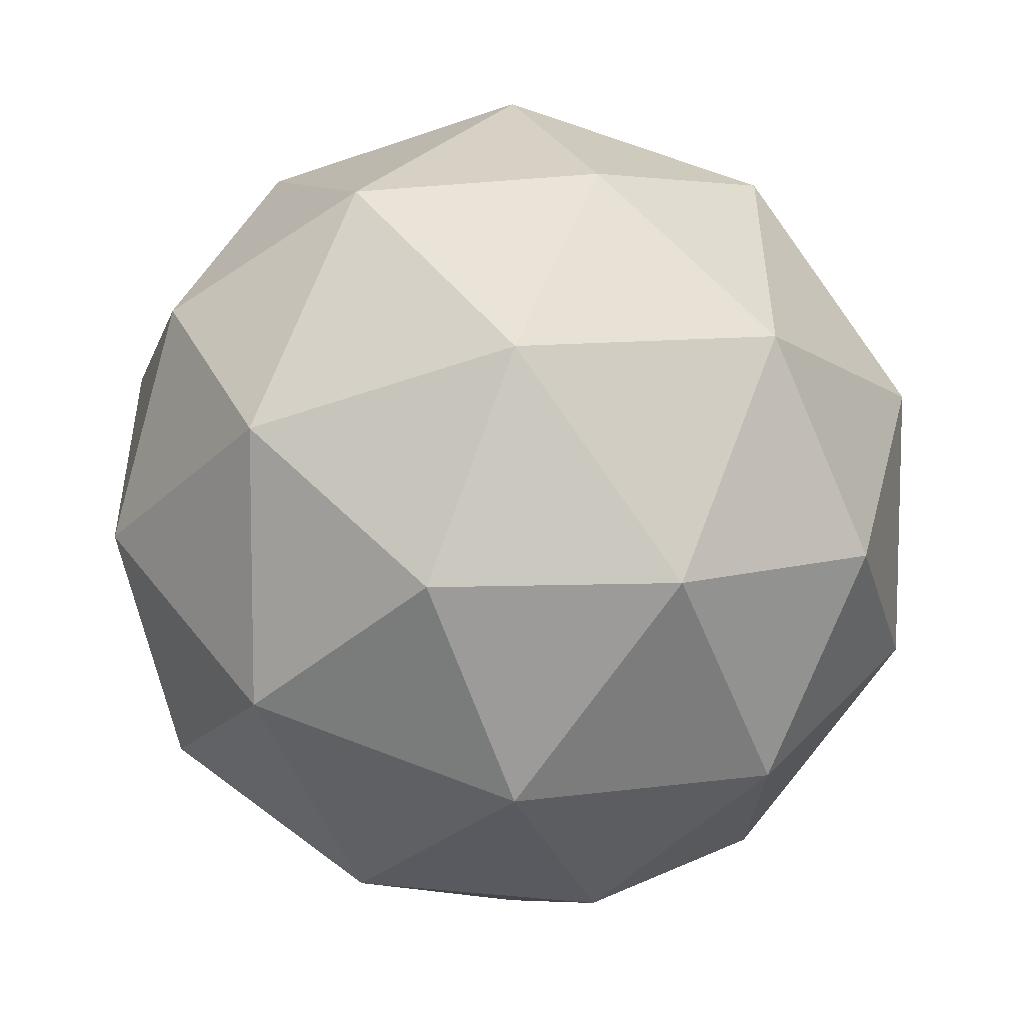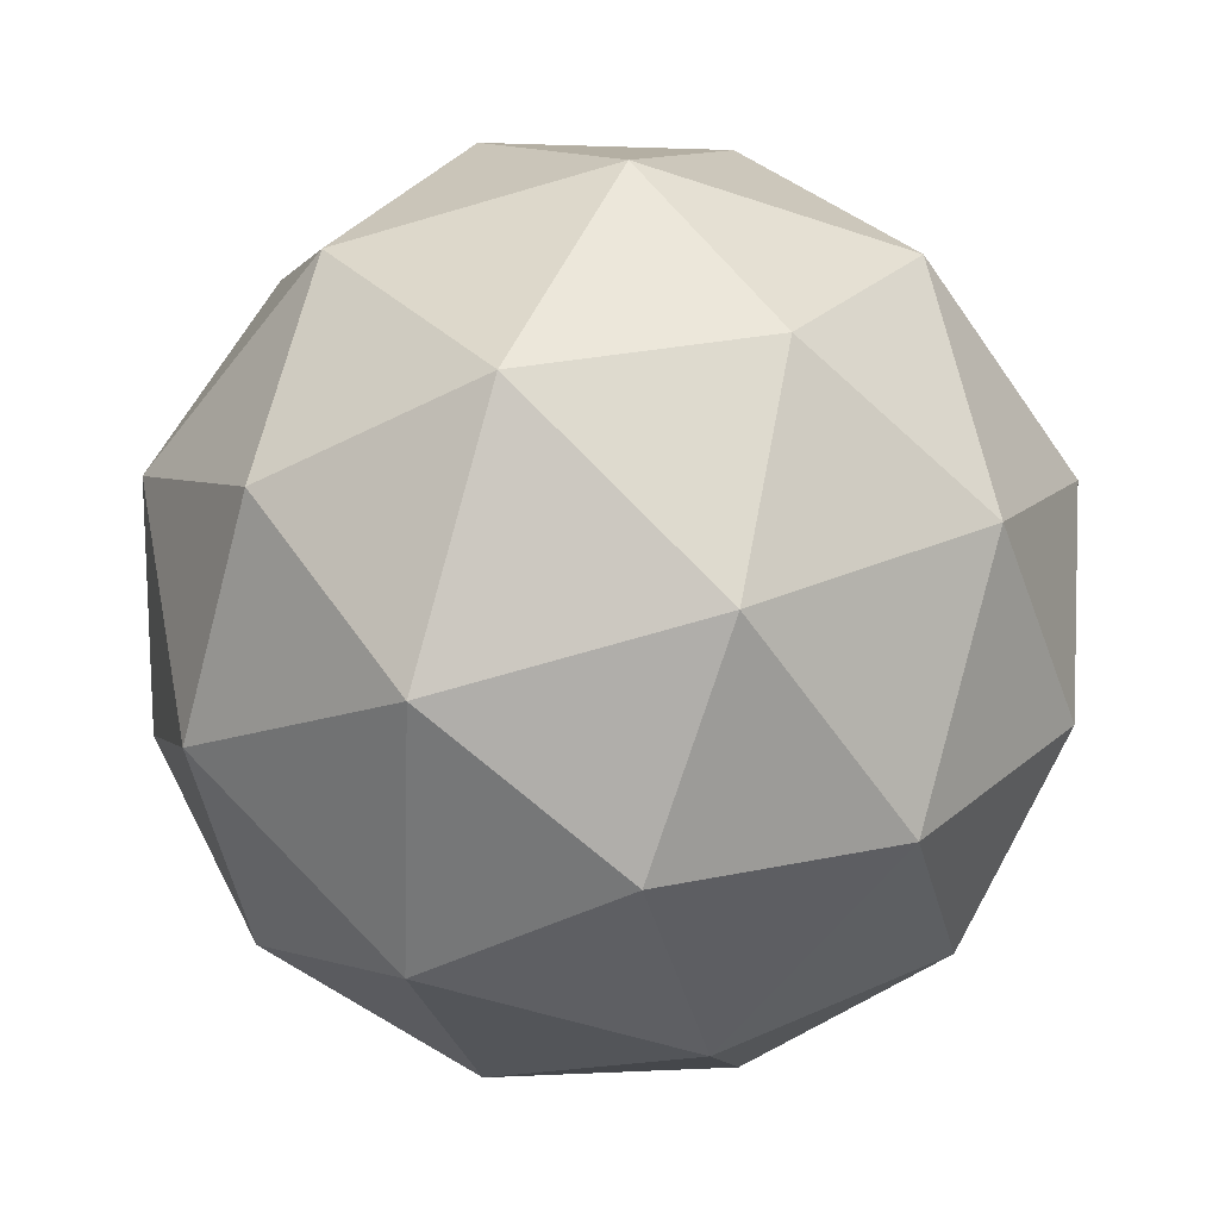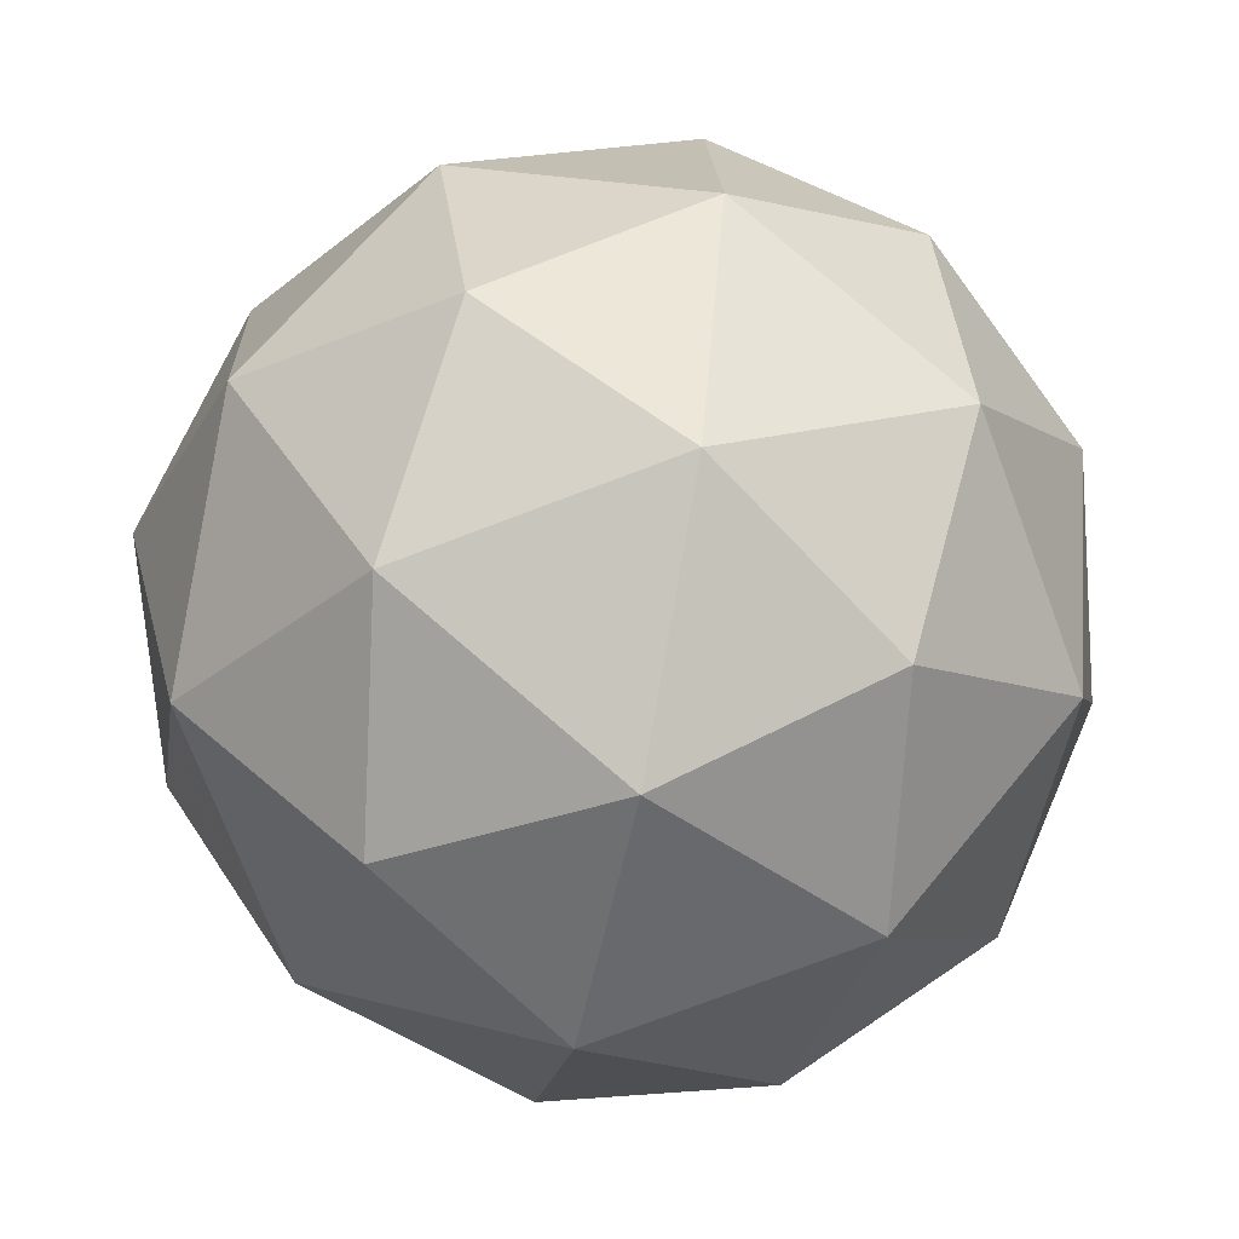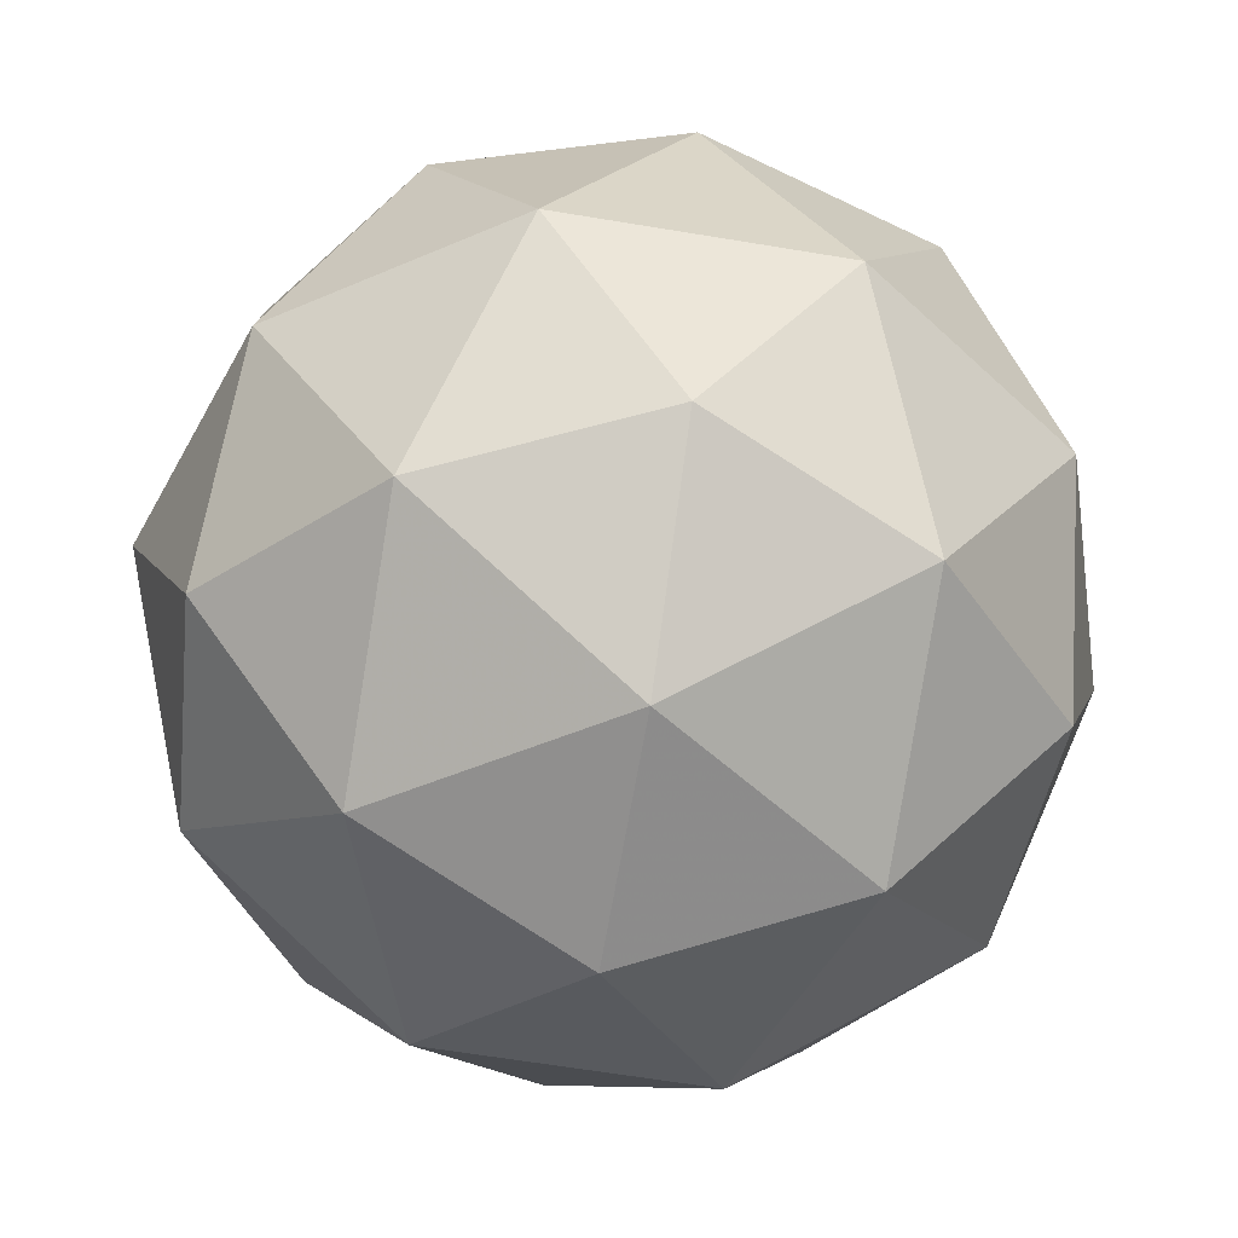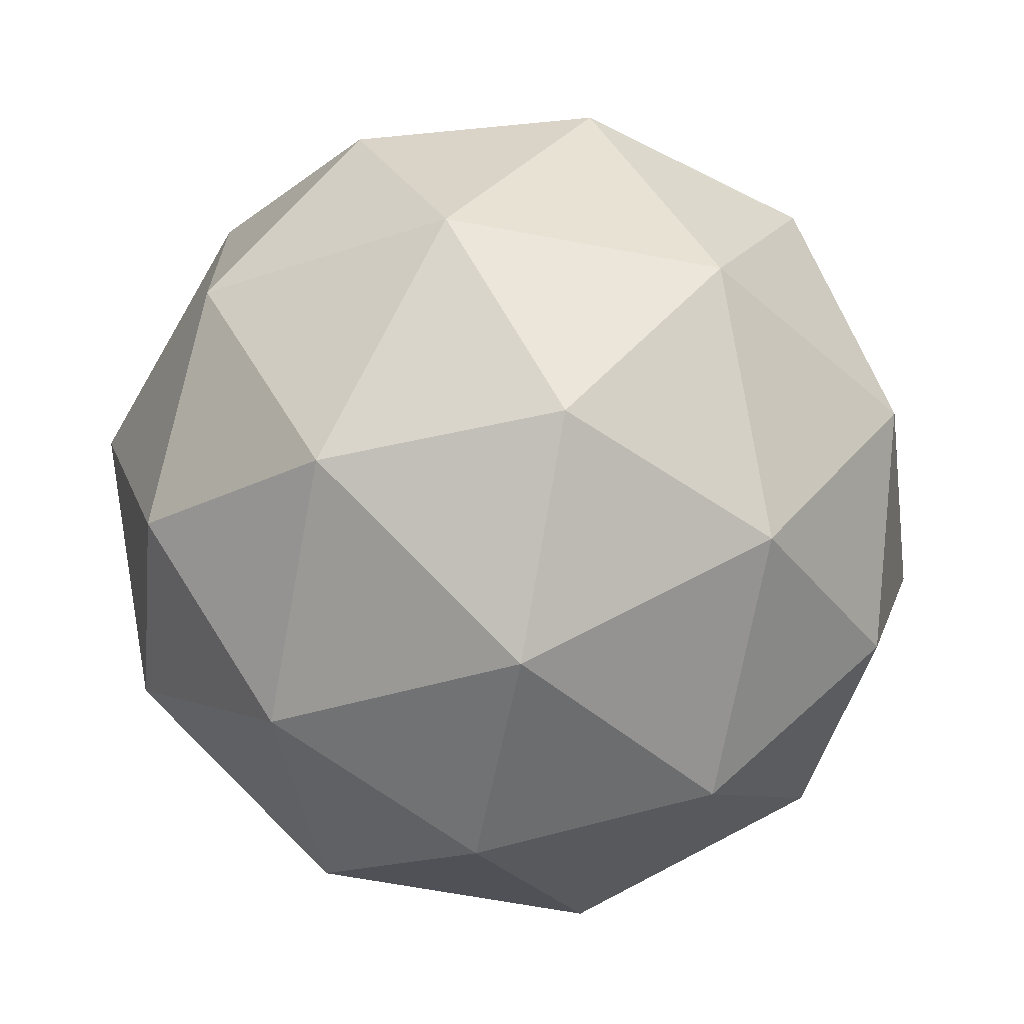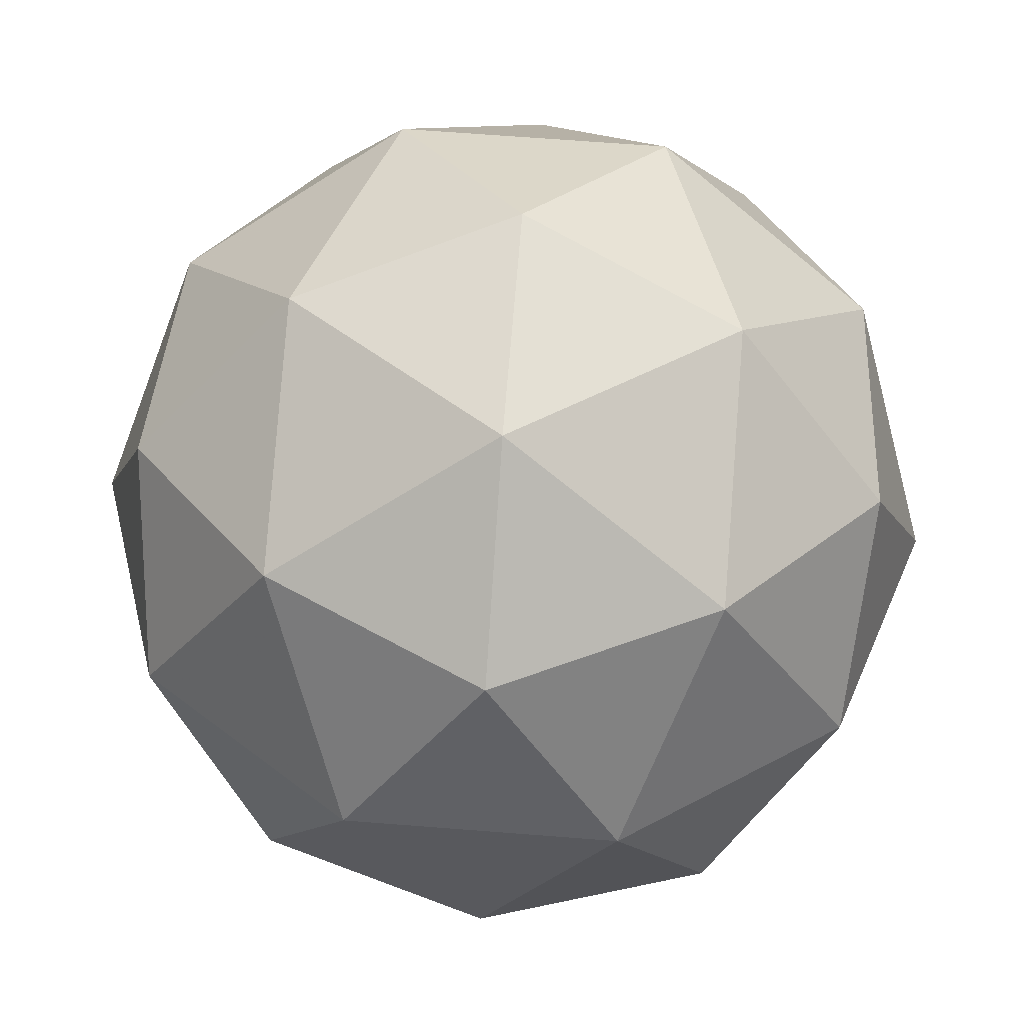
<metadata>
{"format":"obj","ext":"obj","renderer":"f3d","projection":"perspective","resolution":1024,"background":"white","views":[{"elev":-77.8,"azim":43.8,"up":"+Y"},{"elev":62.7,"azim":-139.2,"up":"+Z"},{"elev":64.0,"azim":91.1,"up":"+Z"},{"elev":-39.4,"azim":-19.6,"up":"+Y"},{"elev":-49.7,"azim":123.6,"up":"+Y"},{"elev":-57.3,"azim":-13.2,"up":"+Y"}]}
</metadata>
<code>
v 0.6845 0.5646 -0.516
v 0.6093 0.5777 -0.4807
v 0.6765 0.6206 -0.4537
v 0.7428 0.5688 -0.4554
v 0.7166 0.494 -0.4834
v 0.6341 0.4995 -0.4991
v 0.6211 0.5901 -0.3983
v 0.7035 0.5846 -0.3827
v 0.7283 0.5063 -0.4011
v 0.6611 0.4634 -0.428
v 0.5949 0.5152 -0.4263
v 0.6531 0.5194 -0.3658
v 0.6826 0.6015 -0.4926
v 0.6431 0.5763 -0.5084
v 0.6384 0.6092 -0.4718
v 0.6134 0.538 -0.4985
v 0.6577 0.5303 -0.5192
v 0.7215 0.5711 -0.4936
v 0.7168 0.604 -0.457
v 0.7061 0.5271 -0.51
v 0.7403 0.5295 -0.4744
v 0.6765 0.4888 -0.5001
v 0.5904 0.5473 -0.4557
v 0.6049 0.5013 -0.4665
v 0.6453 0.6165 -0.4234
v 0.6058 0.5913 -0.4393
v 0.7327 0.5828 -0.4152
v 0.6937 0.6132 -0.4142
v 0.7318 0.4928 -0.4425
v 0.7472 0.5368 -0.426
v 0.6439 0.4708 -0.4675
v 0.6924 0.4676 -0.4583
v 0.5973 0.5545 -0.4073
v 0.6612 0.5953 -0.3817
v 0.7242 0.546 -0.3833
v 0.6993 0.4748 -0.4099
v 0.6208 0.4801 -0.4248
v 0.6315 0.557 -0.3717
v 0.6161 0.513 -0.3882
v 0.68 0.5537 -0.3625
v 0.6945 0.5077 -0.3733
v 0.655 0.4825 -0.3892
f 1 14 13
f 2 14 16
f 1 13 18
f 1 18 20
f 1 20 17
f 2 16 23
f 3 15 25
f 4 19 27
f 5 21 29
f 6 22 31
f 2 23 26
f 3 25 28
f 4 27 30
f 5 29 32
f 6 31 24
f 7 33 38
f 8 34 40
f 9 35 41
f 10 36 42
f 11 37 39
f 39 42 12
f 39 37 42
f 37 10 42
f 42 41 12
f 42 36 41
f 36 9 41
f 41 40 12
f 41 35 40
f 35 8 40
f 40 38 12
f 40 34 38
f 34 7 38
f 38 39 12
f 38 33 39
f 33 11 39
f 24 37 11
f 24 31 37
f 31 10 37
f 32 36 10
f 32 29 36
f 29 9 36
f 30 35 9
f 30 27 35
f 27 8 35
f 28 34 8
f 28 25 34
f 25 7 34
f 26 33 7
f 26 23 33
f 23 11 33
f 31 32 10
f 31 22 32
f 22 5 32
f 29 30 9
f 29 21 30
f 21 4 30
f 27 28 8
f 27 19 28
f 19 3 28
f 25 26 7
f 25 15 26
f 15 2 26
f 23 24 11
f 23 16 24
f 16 6 24
f 17 22 6
f 17 20 22
f 20 5 22
f 20 21 5
f 20 18 21
f 18 4 21
f 18 19 4
f 18 13 19
f 13 3 19
f 16 17 6
f 16 14 17
f 14 1 17
f 13 15 3
f 13 14 15
f 14 2 15

</code>
